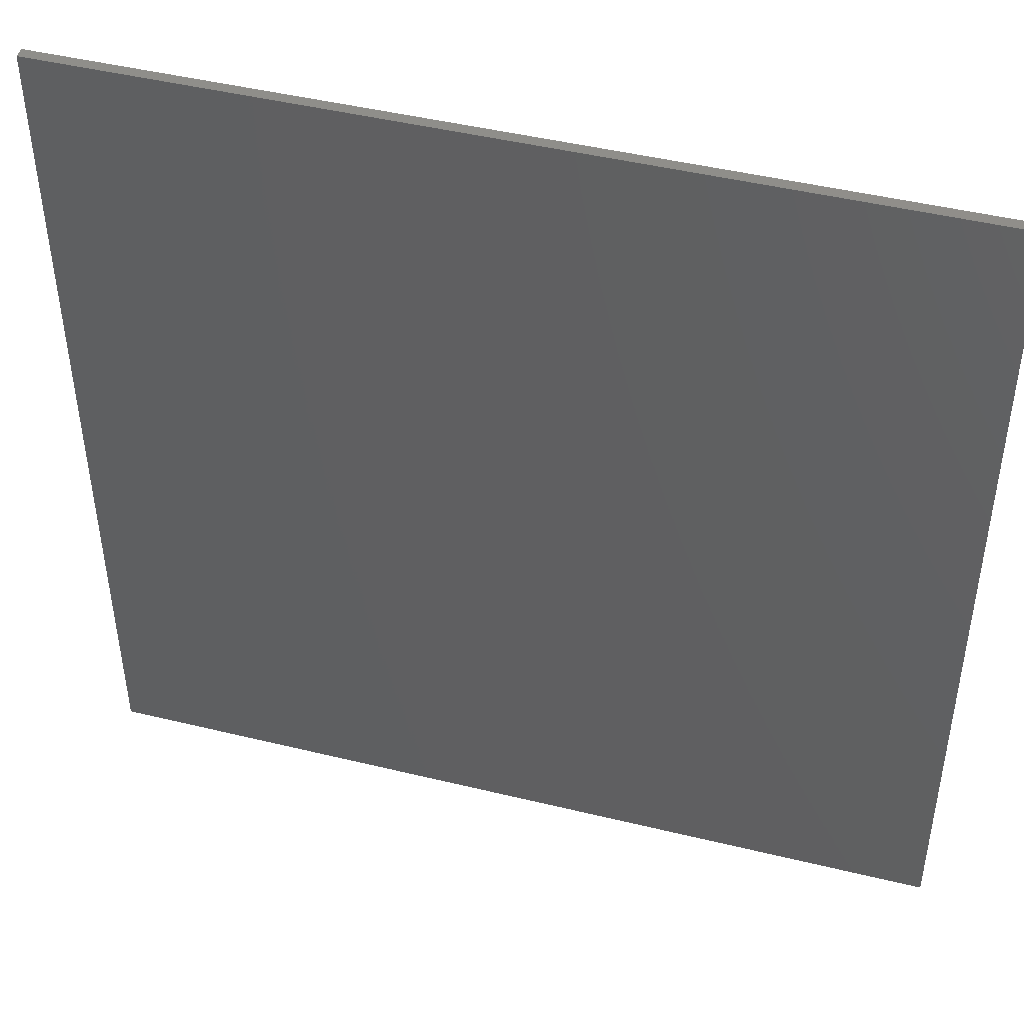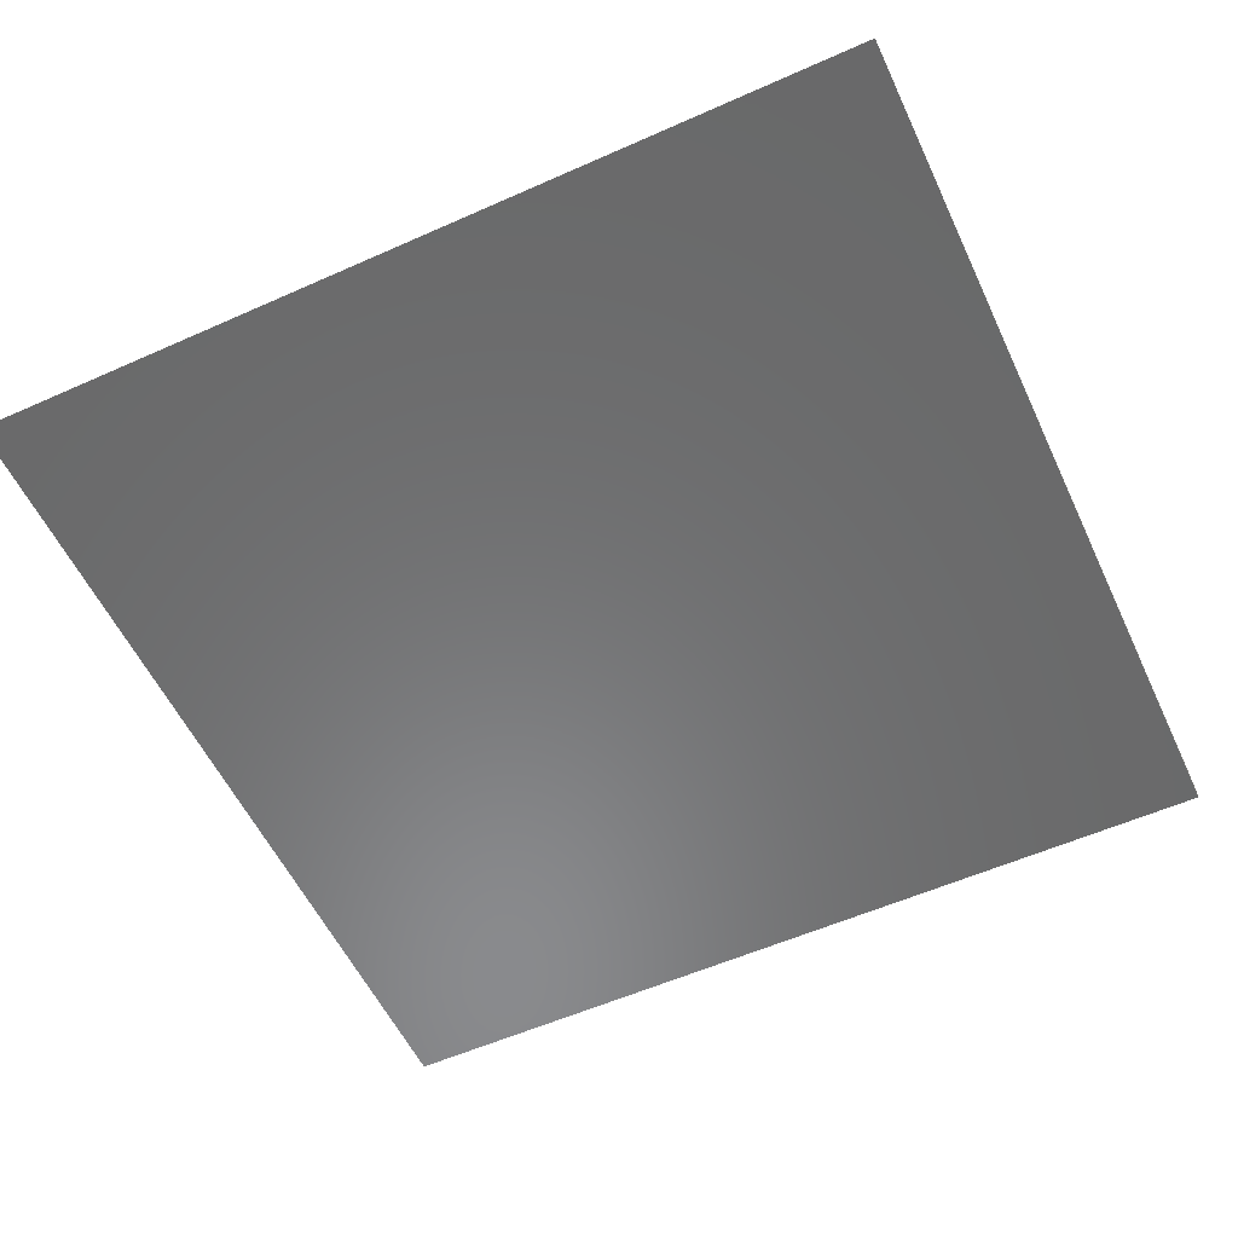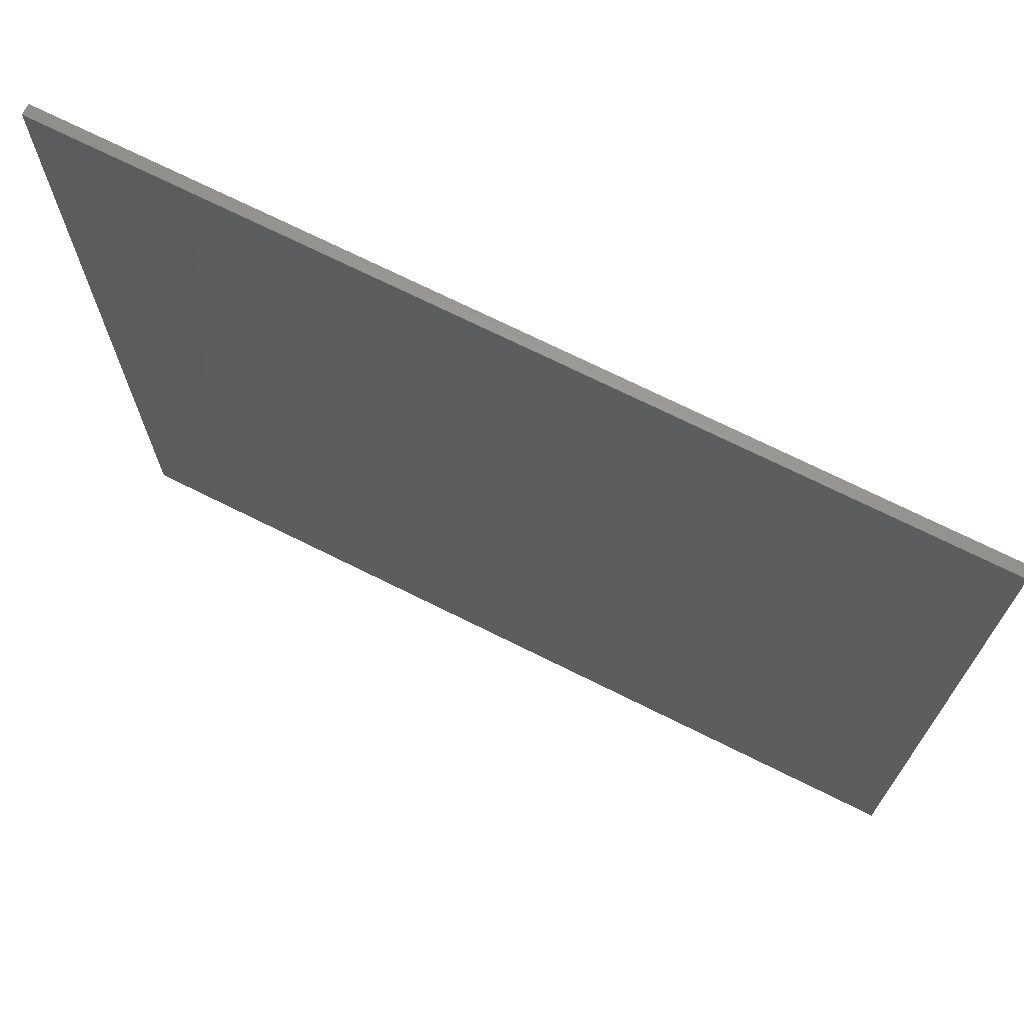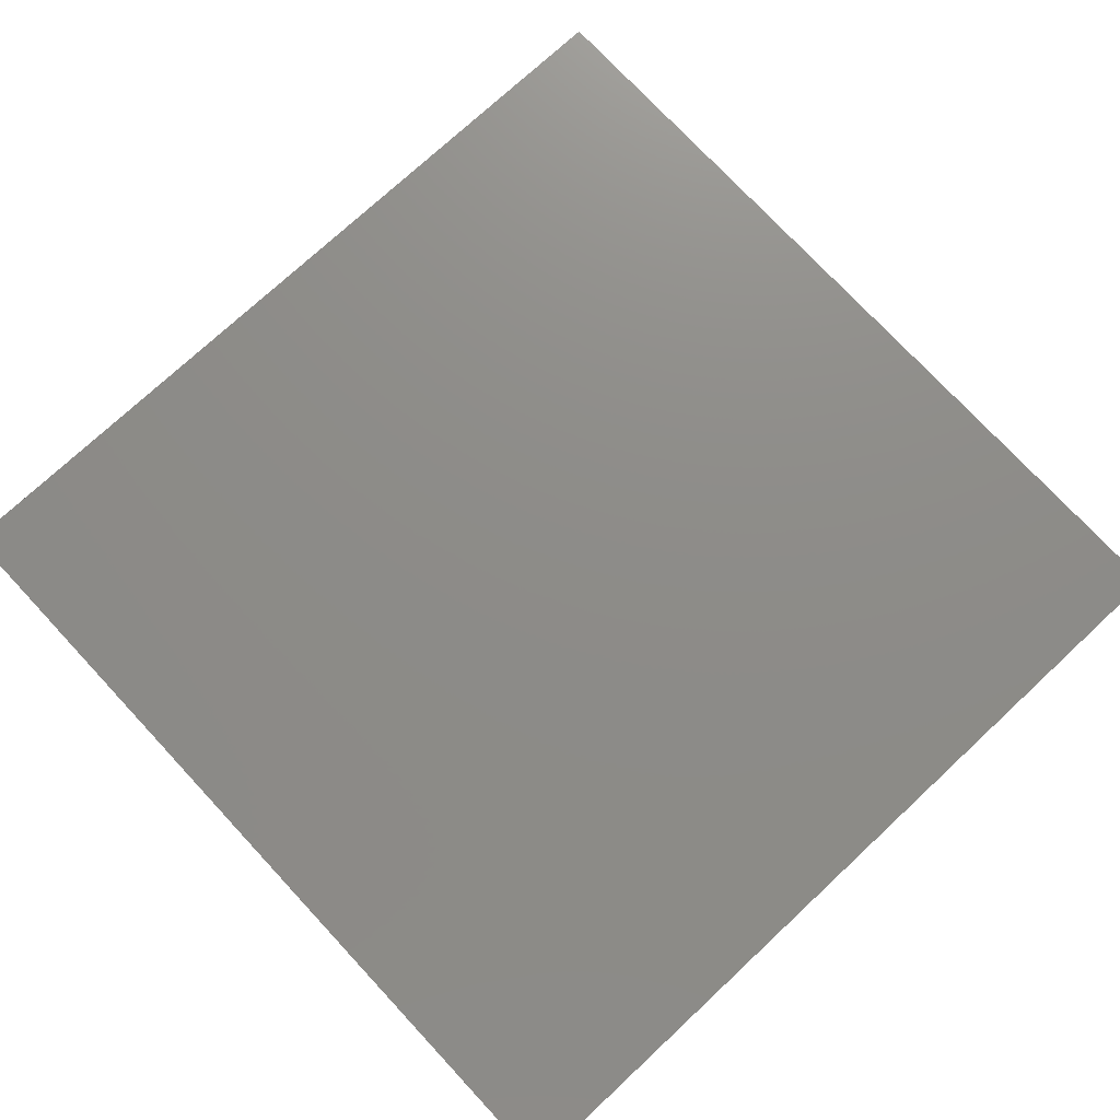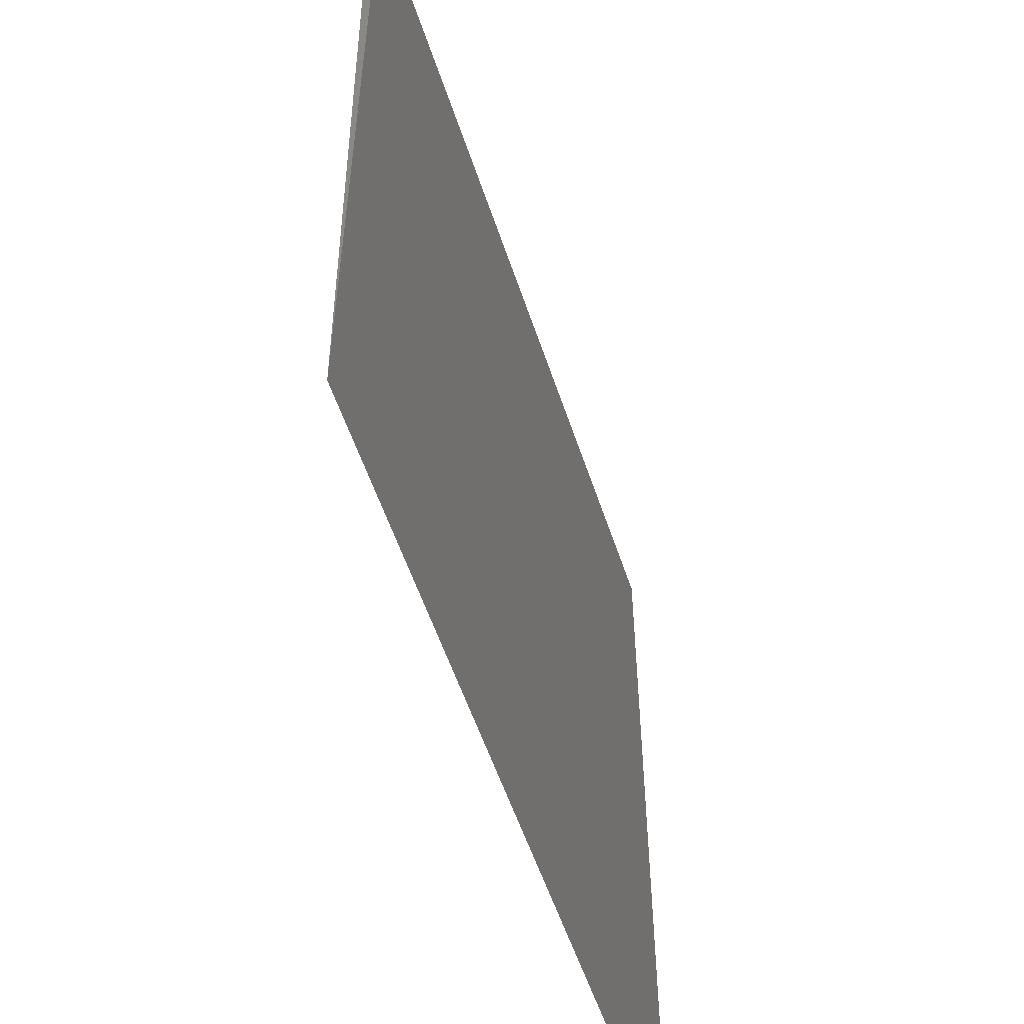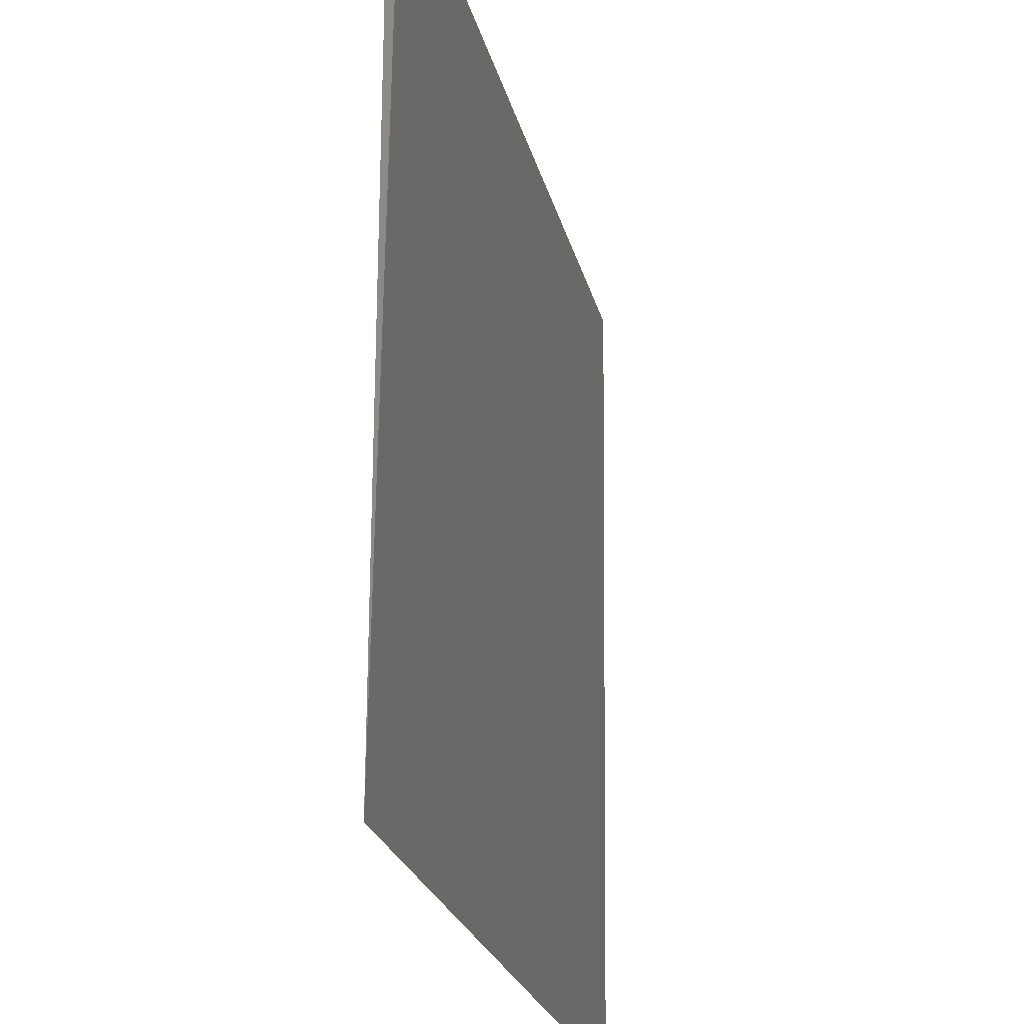
<metadata>
{"format":"stl","ext":"stl","renderer":"f3d","projection":"perspective","resolution":1024,"background":"white","views":[{"elev":45.3,"azim":-164.2,"up":"+Z"},{"elev":-56.2,"azim":-155.0,"up":"+Y"},{"elev":71.5,"azim":26.5,"up":"+Z"},{"elev":75.5,"azim":47.0,"up":"+Y"},{"elev":-55.2,"azim":-71.9,"up":"+Z"},{"elev":-24.4,"azim":103.4,"up":"+Z"}]}
</metadata>
<code>
# stl→obj: 6 verts, 8 faces
v -0.375 -0.75 0.75
v -0.375 -0.7454 0.75
v -0.375 -0.75 0.375
v 1.287e-16 -0.7454 0.75
v 1.569e-16 -0.75 0.75
v 2.296e-17 -0.75 0.375
f 1 2 3
f 4 5 6
f 4 2 5
f 5 2 1
f 3 6 1
f 1 6 5
f 2 4 3
f 3 4 6

</code>
